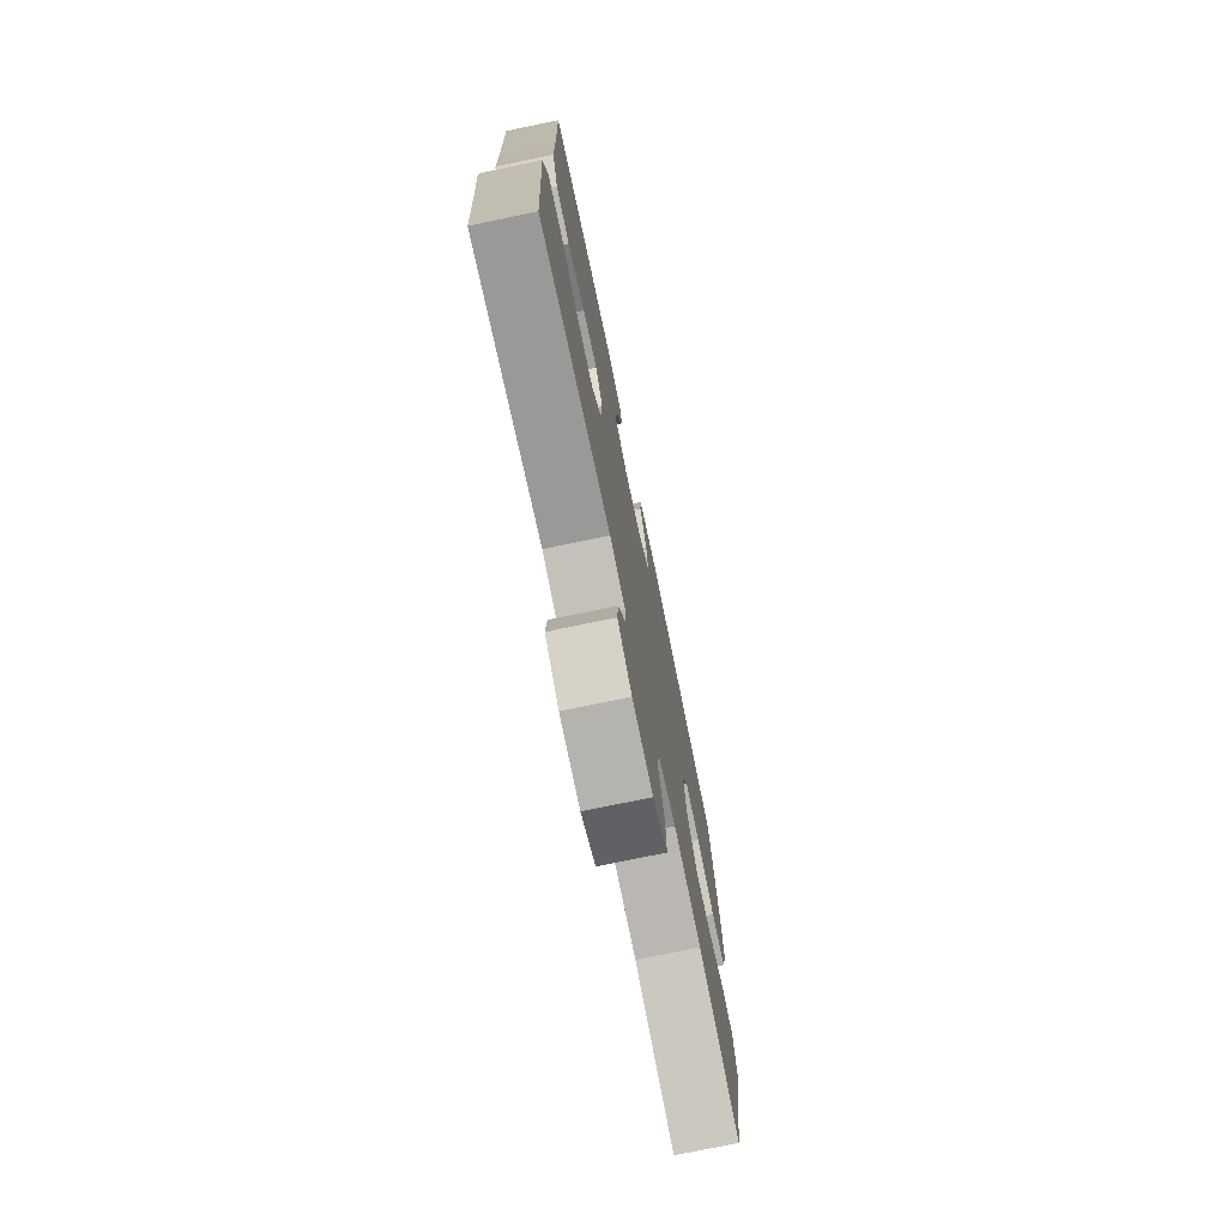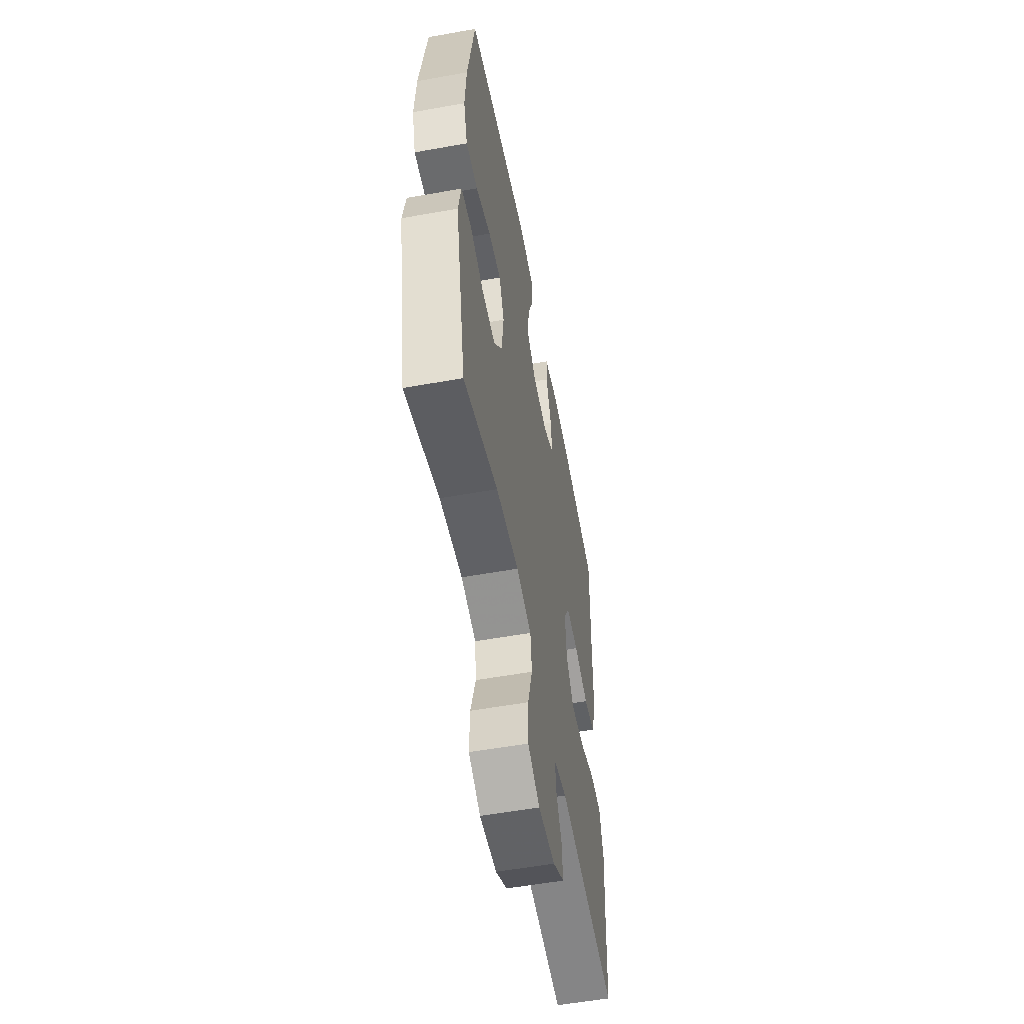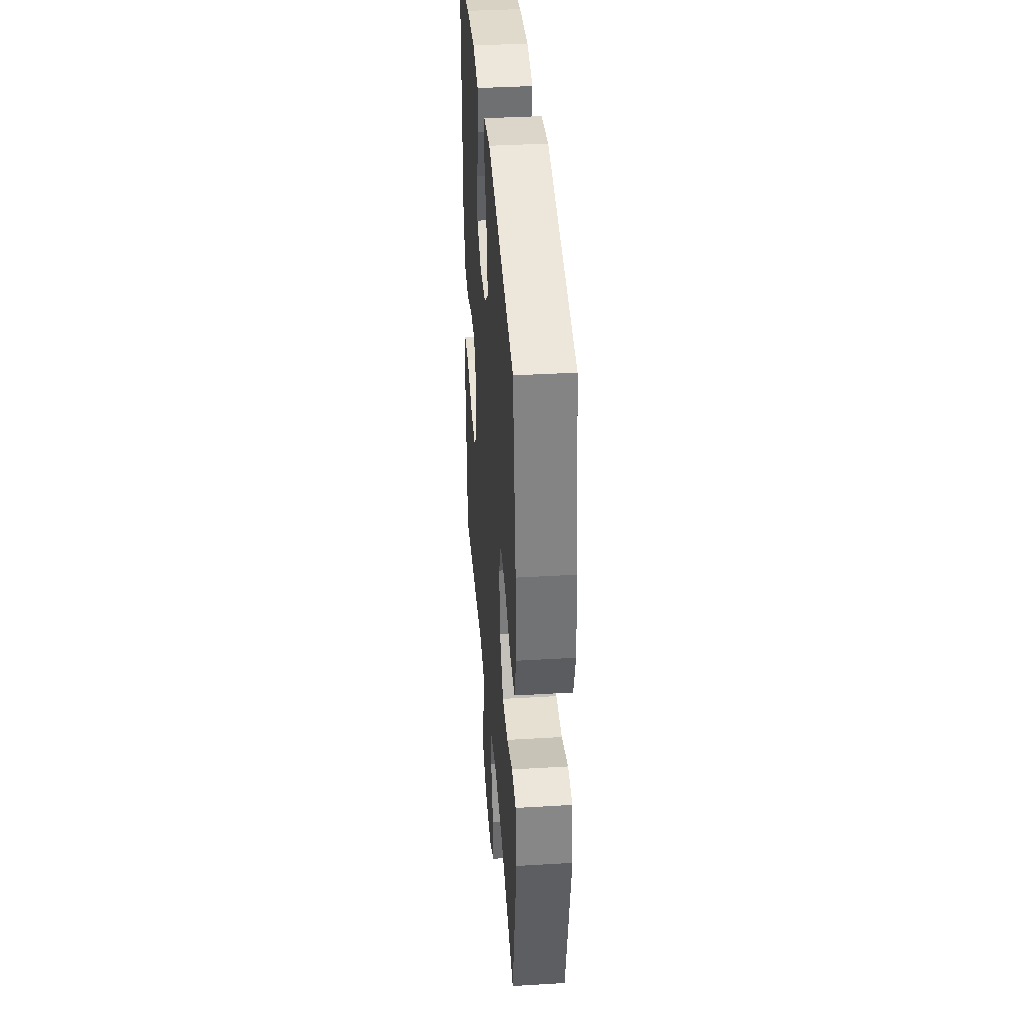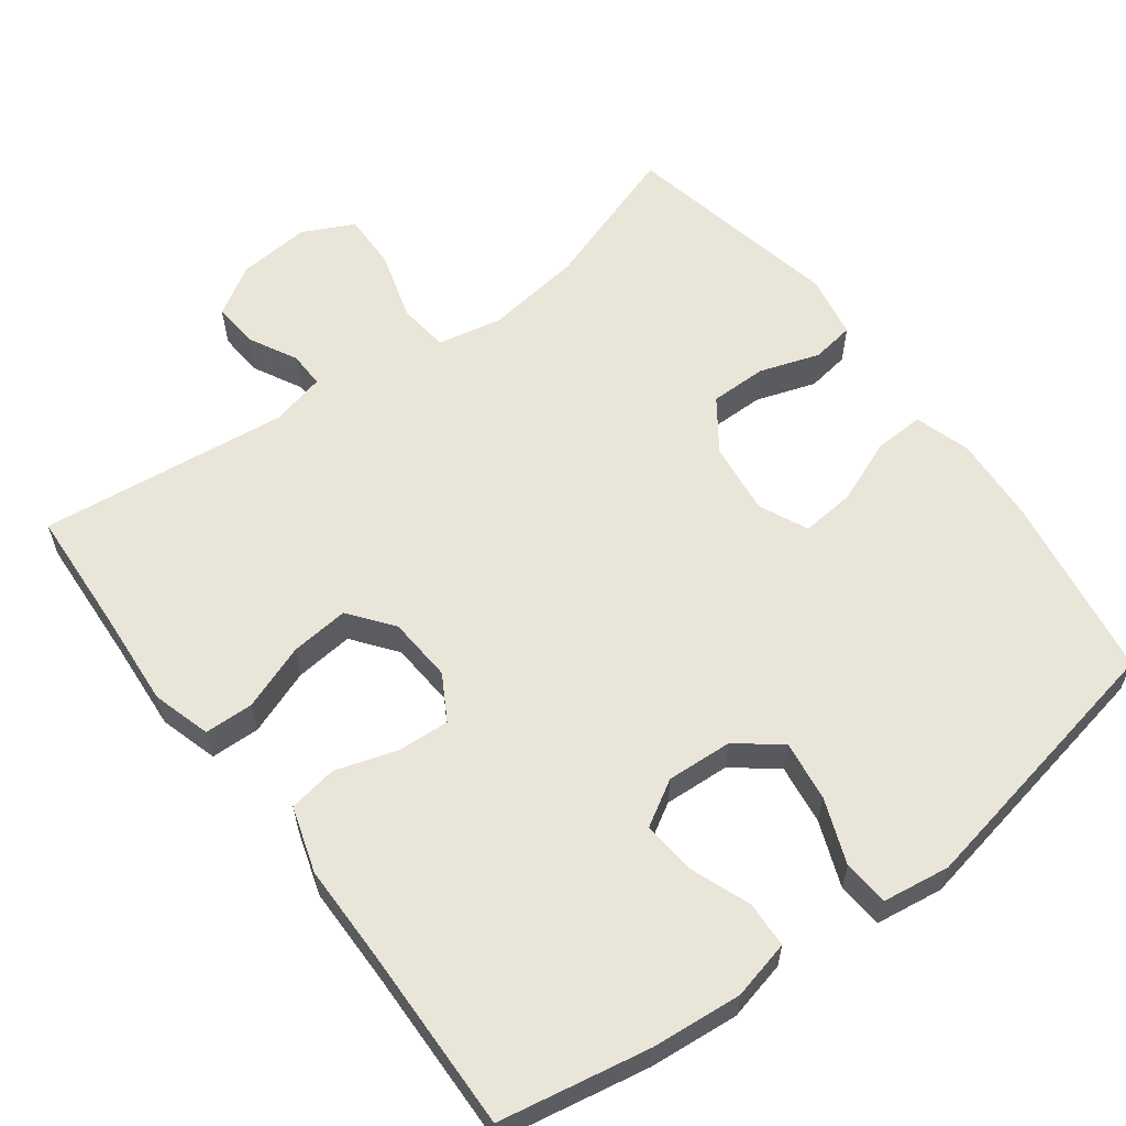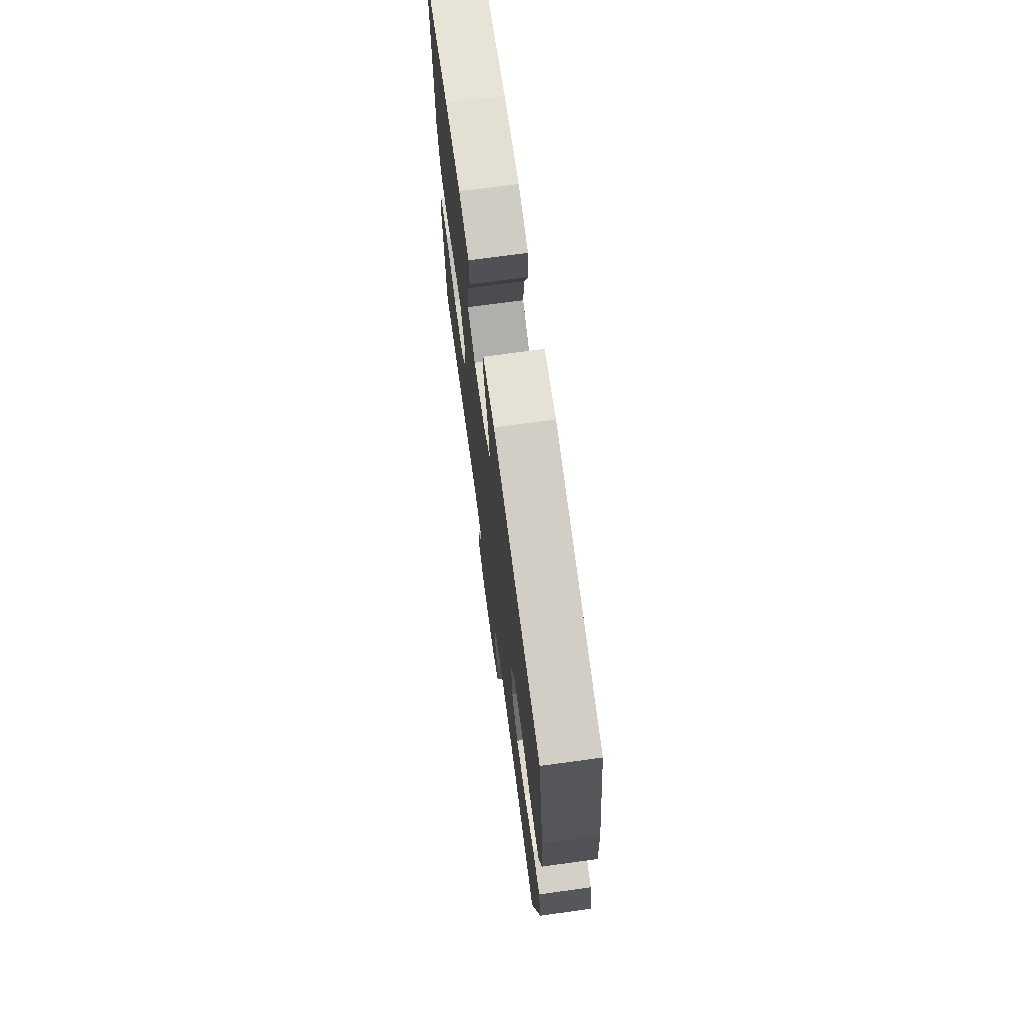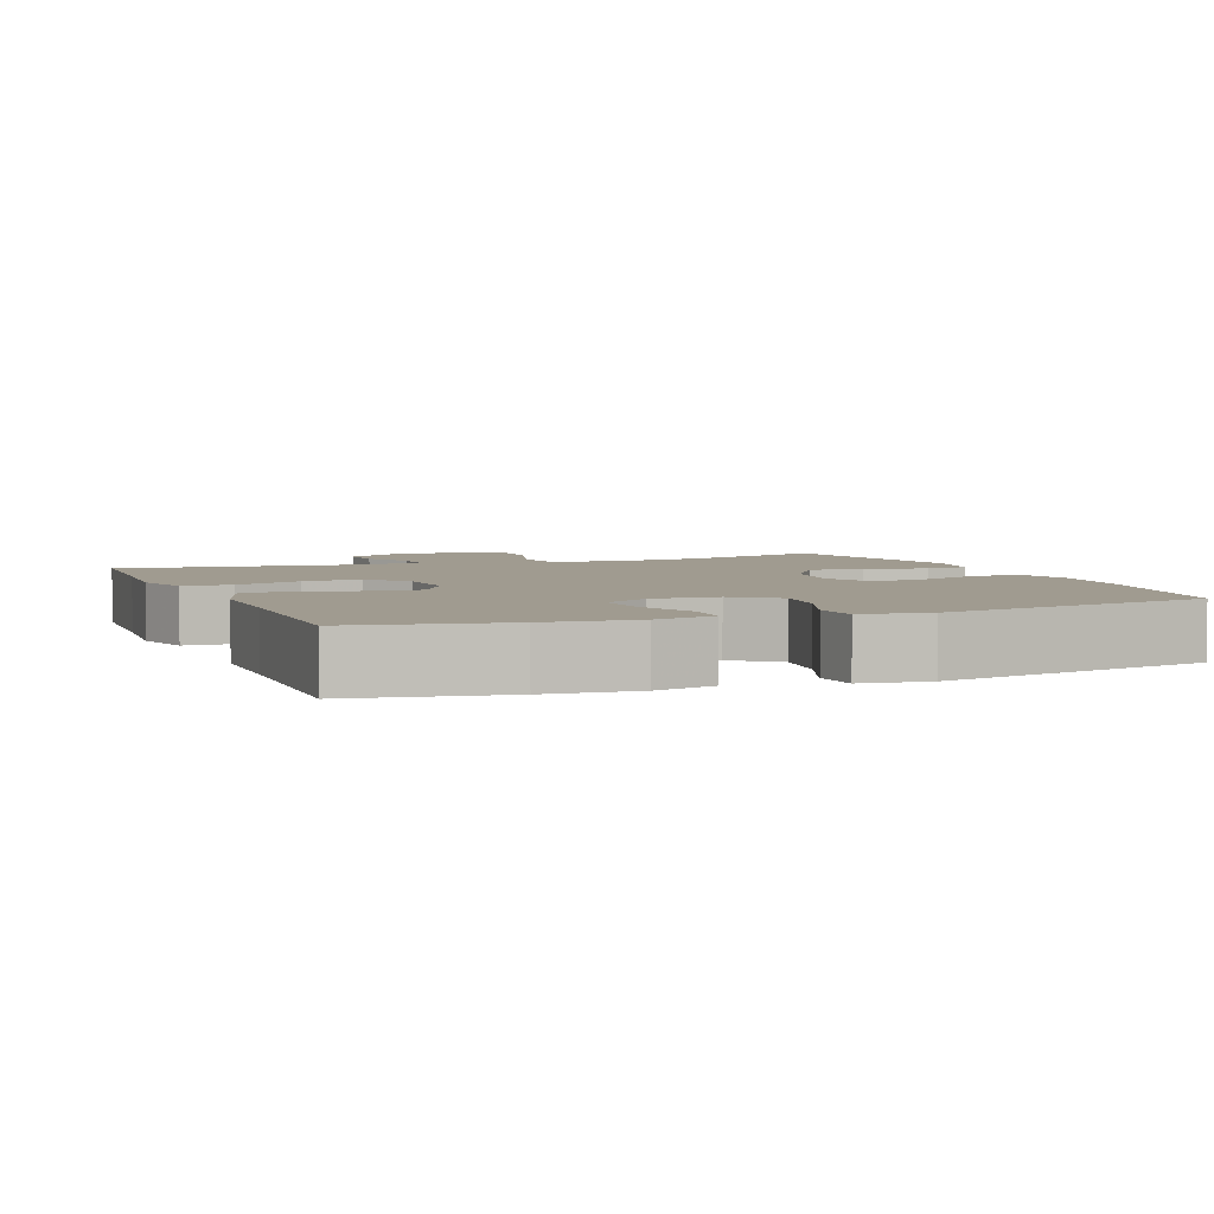
<metadata>
{"format":"obj","ext":"obj","renderer":"f3d","projection":"perspective","resolution":1024,"background":"white","views":[{"elev":-75.0,"azim":-78.2,"up":"+Z"},{"elev":-55.7,"azim":100.7,"up":"+Z"},{"elev":38.3,"azim":85.7,"up":"+Z"},{"elev":59.7,"azim":-36.7,"up":"+Y"},{"elev":71.8,"azim":82.2,"up":"+Z"},{"elev":4.2,"azim":-21.7,"up":"+Y"}]}
</metadata>
<code>
v 0.5 0.07 0.5
v 0.541 0.07 0.25
v 0.549 0.07 0.131
v 0.526 0.07 0.055
v 0.458 0.07 0.058
v 0.371 0.07 0.093
v 0.298 0.07 0.1
v 0.268 0.07 0.034
v 0.28 0.07 -0.064
v 0.329 0.07 -0.133
v 0.406 0.07 -0.133
v 0.487 0.07 -0.106
v 0.545 0.07 -0.115
v 0.561 0.07 -0.201
v 0.5 0.07 -0.5
v 0.302 0.07 -0.433
v 0.17 0.07 -0.415
v 0.083 0.07 -0.433
v 0.075 0.07 -0.501
v 0.103 0.07 -0.594
v 0.105 0.07 -0.672
v 0.036 0.07 -0.706
v -0.062 0.07 -0.697
v -0.129 0.07 -0.656
v -0.124 0.07 -0.594
v -0.09 0.07 -0.529
v -0.089 0.07 -0.48
v -0.163 0.07 -0.462
v -0.5 0.07 -0.5
v -0.51 0.07 -0.323
v -0.519 0.07 -0.2
v -0.496 0.07 -0.121
v -0.43 0.07 -0.119
v -0.341 0.07 -0.152
v -0.262 0.07 -0.16
v -0.217 0.07 -0.101
v -0.211 0.07 -0.013
v -0.246 0.07 0.048
v -0.316 0.07 0.044
v -0.399 0.07 0.018
v -0.465 0.07 0.029
v -0.493 0.07 0.118
v -0.494 0.07 0.251
v -0.5 0.07 0.5
v -0.299 0.07 0.537
v -0.177 0.07 0.548
v -0.097 0.07 0.529
v -0.094 0.07 0.467
v -0.125 0.07 0.385
v -0.131 0.07 0.313
v -0.07 0.07 0.277
v 0.019 0.07 0.282
v 0.077 0.07 0.328
v 0.066 0.07 0.409
v 0.032 0.07 0.497
v 0.037 0.07 0.559
v 0.128 0.07 0.572
v 0.5 0 0.5
v 0.541 0 0.25
v 0.549 0 0.131
v 0.526 0 0.055
v 0.458 0 0.058
v 0.371 0 0.093
v 0.298 0 0.1
v 0.268 0 0.034
v 0.28 0 -0.064
v 0.329 0 -0.133
v 0.406 0 -0.133
v 0.487 0 -0.106
v 0.545 0 -0.115
v 0.561 0 -0.201
v 0.5 0 -0.5
v 0.302 0 -0.433
v 0.17 0 -0.415
v 0.083 0 -0.433
v 0.075 0 -0.501
v 0.103 0 -0.594
v 0.105 0 -0.672
v 0.036 0 -0.706
v -0.062 0 -0.697
v -0.129 0 -0.656
v -0.124 0 -0.594
v -0.09 0 -0.529
v -0.089 0 -0.48
v -0.163 0 -0.462
v -0.5 0 -0.5
v -0.51 0 -0.323
v -0.519 0 -0.2
v -0.496 0 -0.121
v -0.43 0 -0.119
v -0.341 0 -0.152
v -0.262 0 -0.16
v -0.217 0 -0.101
v -0.211 0 -0.013
v -0.246 0 0.048
v -0.316 0 0.044
v -0.399 0 0.018
v -0.465 0 0.029
v -0.493 0 0.118
v -0.494 0 0.251
v -0.5 0 0.5
v -0.299 0 0.537
v -0.177 0 0.548
v -0.097 0 0.529
v -0.094 0 0.467
v -0.125 0 0.385
v -0.131 0 0.313
v -0.07 0 0.277
v 0.019 0 0.282
v 0.077 0 0.328
v 0.066 0 0.409
v 0.032 0 0.497
v 0.037 0 0.559
v 0.128 0 0.572
f 54 55 56 57
f 53 54 57 1
f 52 53 1 2
f 51 52 2 3
f 46 47 48 49
f 46 49 50
f 43 44 45 46
f 43 46 50
f 42 43 50 51
f 39 40 41 42
f 38 39 42 51
f 31 32 33 34
f 30 31 34 35
f 28 29 30 35
f 27 28 35 36
f 23 24 25 26
f 23 26 27
f 22 23 27
f 19 20 21 22
f 18 19 22 27
f 13 14 15 16
f 11 12 13 16
f 10 11 16 17
f 9 10 17 18
f 3 4 5 6
f 3 6 7
f 51 3 7
f 37 38 51 7
f 36 37 7 8
f 18 27 36
f 8 9 18 36
f 114 113 112 111
f 58 114 111 110
f 59 58 110 109
f 60 59 109 108
f 106 105 104 103
f 107 106 103
f 103 102 101 100
f 107 103 100
f 108 107 100 99
f 99 98 97 96
f 108 99 96 95
f 91 90 89 88
f 92 91 88 87
f 92 87 86 85
f 93 92 85 84
f 83 82 81 80
f 84 83 80
f 84 80 79
f 79 78 77 76
f 84 79 76 75
f 73 72 71 70
f 73 70 69 68
f 74 73 68 67
f 75 74 67 66
f 63 62 61 60
f 64 63 60
f 64 60 108
f 64 108 95 94
f 65 64 94 93
f 93 84 75
f 93 75 66 65
f 1 58 59 2
f 2 59 60 3
f 3 60 61 4
f 4 61 62 5
f 5 62 63 6
f 6 63 64 7
f 7 64 65 8
f 8 65 66 9
f 9 66 67 10
f 10 67 68 11
f 11 68 69 12
f 12 69 70 13
f 13 70 71 14
f 14 71 72 15
f 15 72 73 16
f 16 73 74 17
f 17 74 75 18
f 18 75 76 19
f 19 76 77 20
f 20 77 78 21
f 21 78 79 22
f 22 79 80 23
f 23 80 81 24
f 24 81 82 25
f 25 82 83 26
f 26 83 84 27
f 27 84 85 28
f 28 85 86 29
f 29 86 87 30
f 30 87 88 31
f 31 88 89 32
f 32 89 90 33
f 33 90 91 34
f 34 91 92 35
f 35 92 93 36
f 36 93 94 37
f 37 94 95 38
f 38 95 96 39
f 39 96 97 40
f 40 97 98 41
f 41 98 99 42
f 42 99 100 43
f 43 100 101 44
f 44 101 102 45
f 45 102 103 46
f 46 103 104 47
f 47 104 105 48
f 48 105 106 49
f 49 106 107 50
f 50 107 108 51
f 51 108 109 52
f 52 109 110 53
f 53 110 111 54
f 54 111 112 55
f 55 112 113 56
f 56 113 114 57
f 57 114 58 1

</code>
